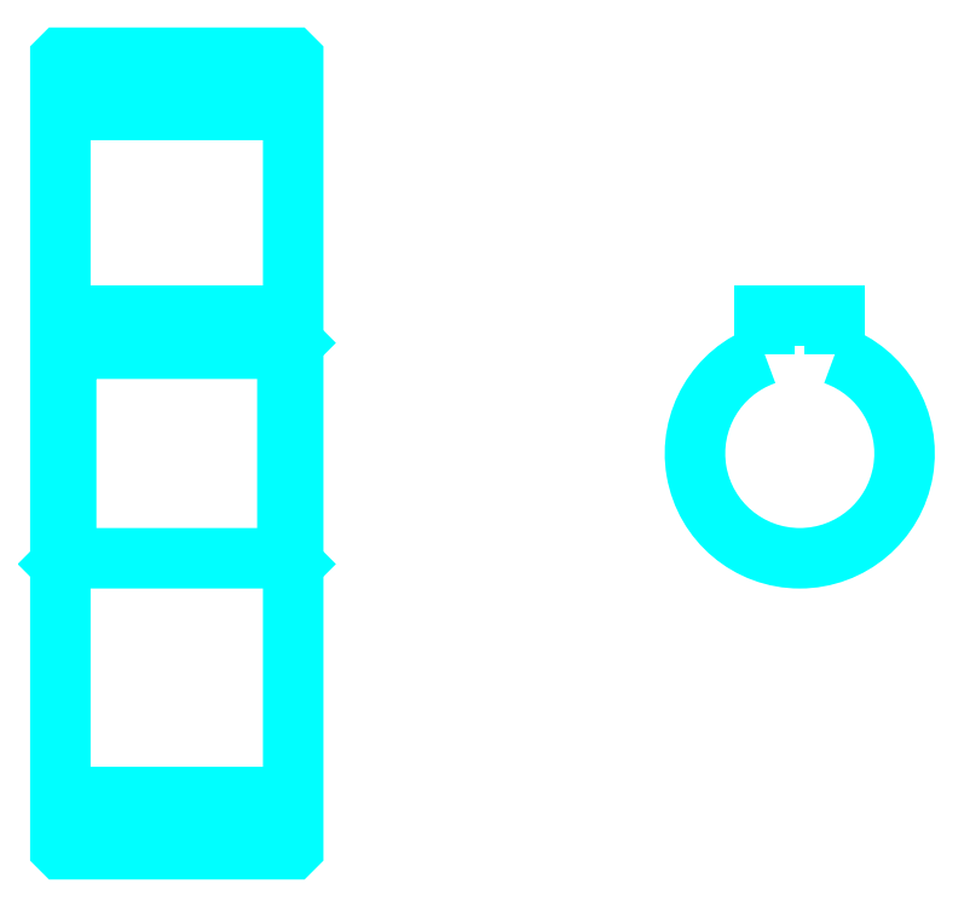
<metadata>
{"format":"dxf","ext":"dxf","renderer":"ezdxf+matplotlib","layout":"modelspace","background":"white","min_lineweight":24,"dpi":150}
</metadata>
<code>
0
SECTION
2
ENTITIES
0
LINE
8
0
10
57.85
20
86.26
30
0
11
77.85
21
86.26
31
0
0
LINE
8
0
10
57.85
20
27.26
30
0
11
77.85
21
27.26
31
0
0
LINE
8
0
10
77.85
20
66.26
30
0
11
77.35
21
65.76
31
0
0
LINE
8
0
10
77.85
20
47.26
30
0
11
77.35
21
47.76
31
0
0
LINE
8
0
10
57.85
20
47.26
30
0
11
58.35
21
47.76
31
0
0
POLYLINE
8
0
66
1
10
0
20
0
30
0
70
2
0
VERTEX
8
0
10
57.85
20
47.26
30
0
70
0
0
VERTEX
8
0
10
57.85
20
22.86
30
0
70
0
0
VERTEX
8
0
10
57.95
20
22.76
30
0
70
0
0
VERTEX
8
0
10
77.75
20
22.76
30
0
70
0
0
VERTEX
8
0
10
77.85
20
22.86
30
0
70
0
0
VERTEX
8
0
10
77.85
20
90.66
30
0
70
0
0
VERTEX
8
0
10
77.75
20
90.76
30
0
70
0
0
VERTEX
8
0
10
57.95
20
90.76
30
0
70
0
0
VERTEX
8
0
10
57.85
20
90.66
30
0
70
0
0
VERTEX
8
0
10
57.85
20
47.26
30
0
70
0
0
SEQEND
8
0
0
POLYLINE
8
0
66
1
10
0
20
0
30
0
70
2
0
VERTEX
8
0
10
57.85
20
66.26
30
0
70
0
0
VERTEX
8
0
10
58.35
20
65.76
30
0
70
0
0
VERTEX
8
0
10
58.35
20
47.76
30
0
70
0
0
VERTEX
8
0
10
77.35
20
47.76
30
0
70
0
0
VERTEX
8
0
10
77.35
20
65.76
30
0
70
0
0
VERTEX
8
0
10
58.35
20
65.76
30
0
70
0
0
SEQEND
8
0
0
ARC
8
0
10
121.4
20
56.76
30
0
40
9
50
109.5
51
70.53
0
POLYLINE
8
0
66
1
10
0
20
0
30
0
70
2
0
VERTEX
8
0
10
124.4
20
65.25
30
0
70
0
0
VERTEX
8
0
10
124.4
20
68.56
30
0
70
0
0
VERTEX
8
0
10
118.4
20
68.56
30
0
70
0
0
VERTEX
8
0
10
118.4
20
65.25
30
0
70
0
0
SEQEND
8
0
0
LINE
8
0
10
57.85
20
68.56
30
0
11
77.85
21
68.56
31
0
0
ENDSEC
0
EOF

</code>
